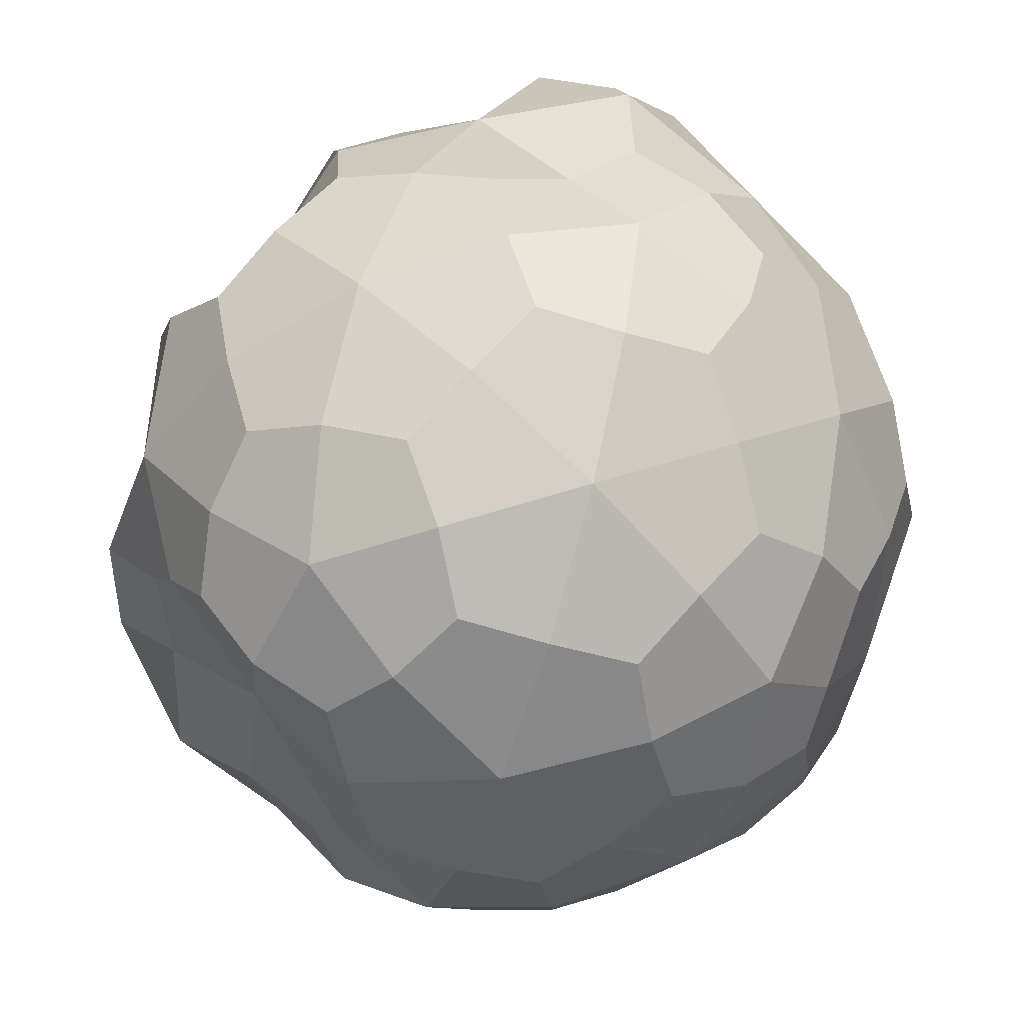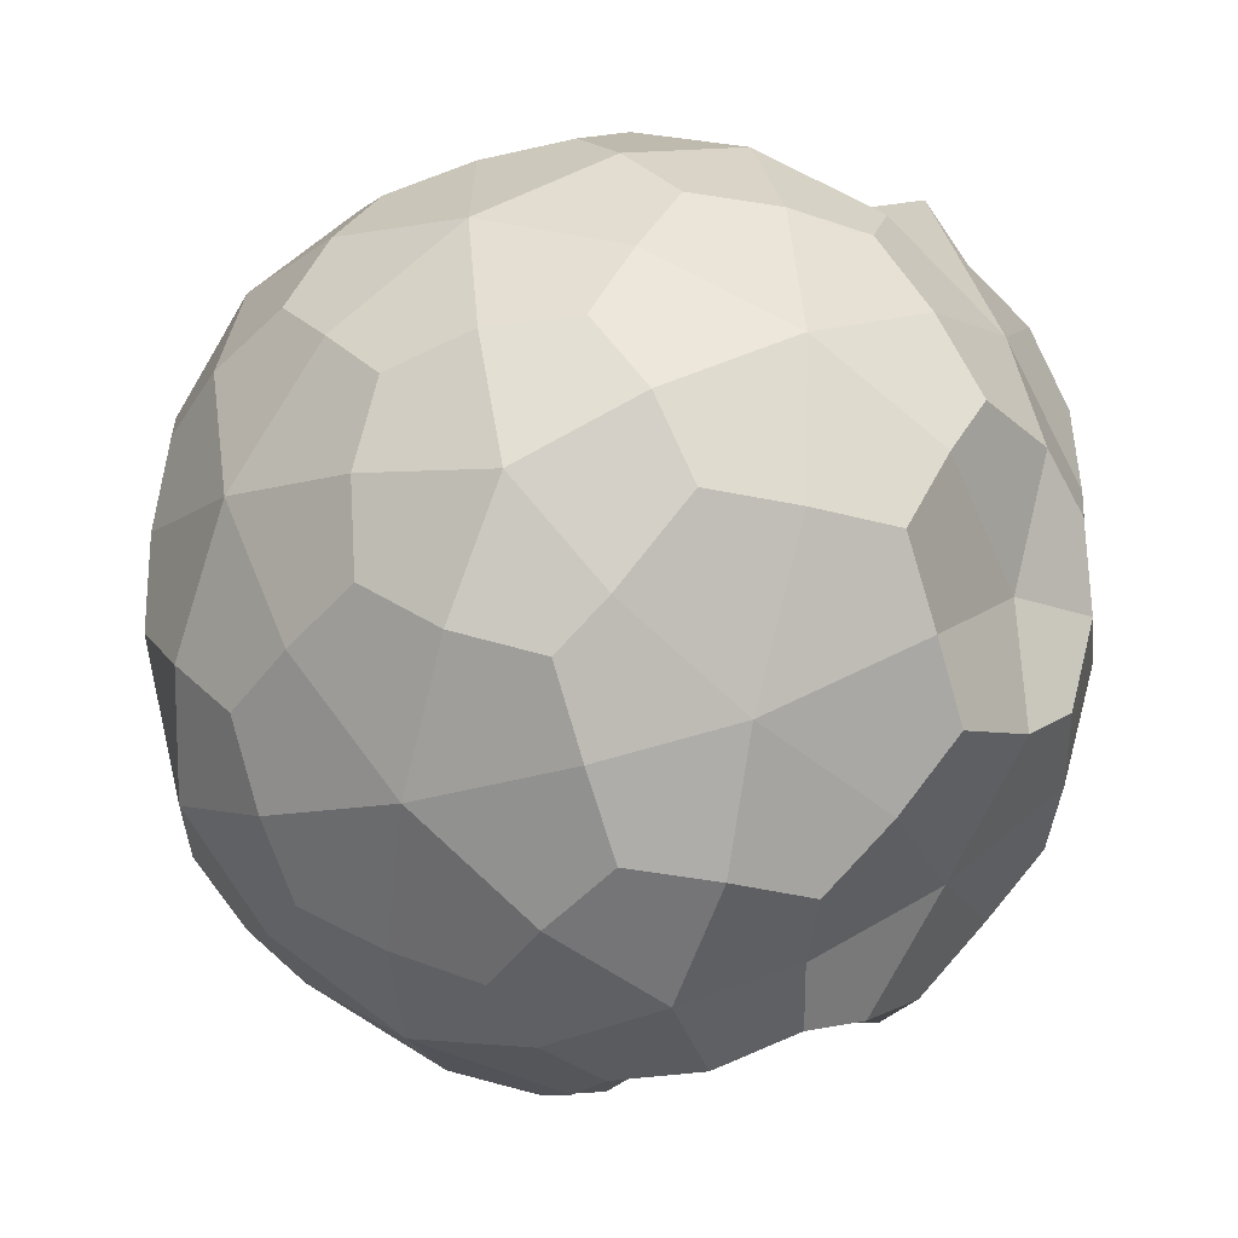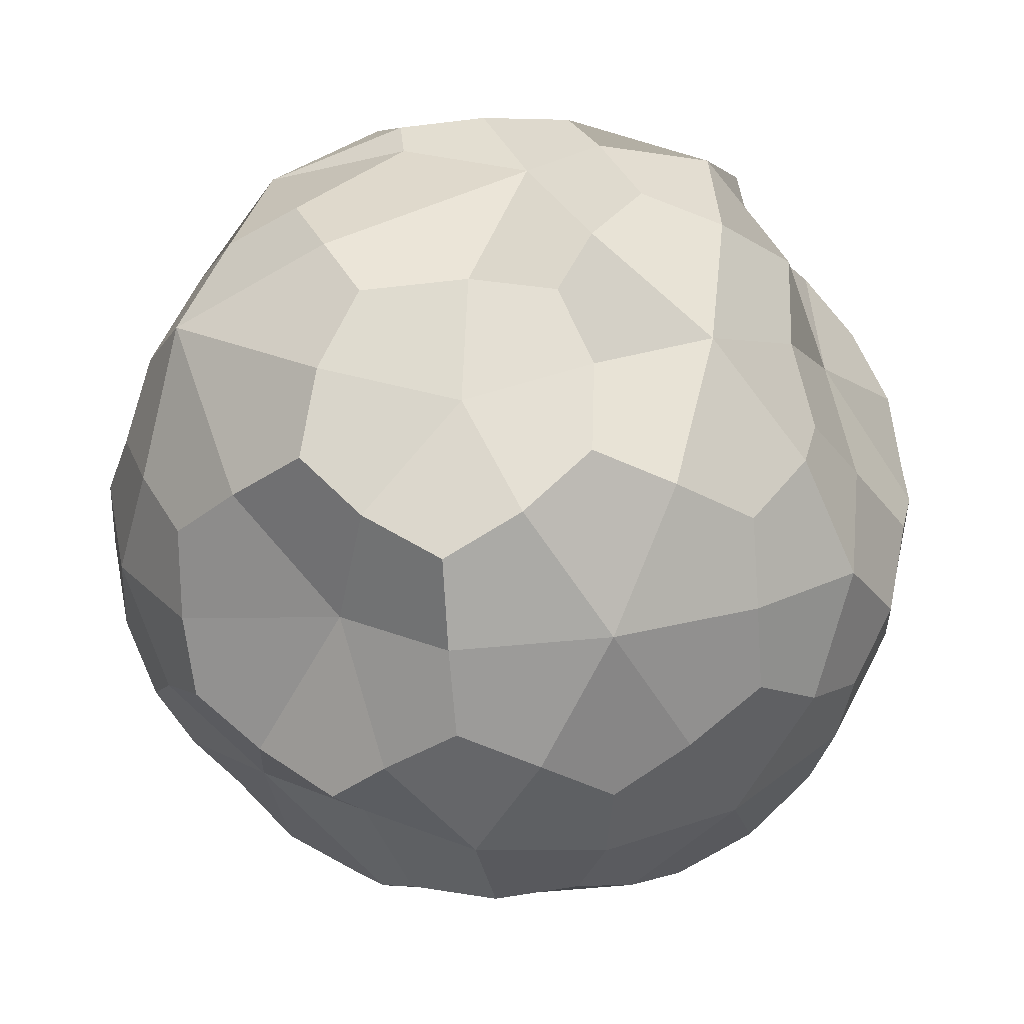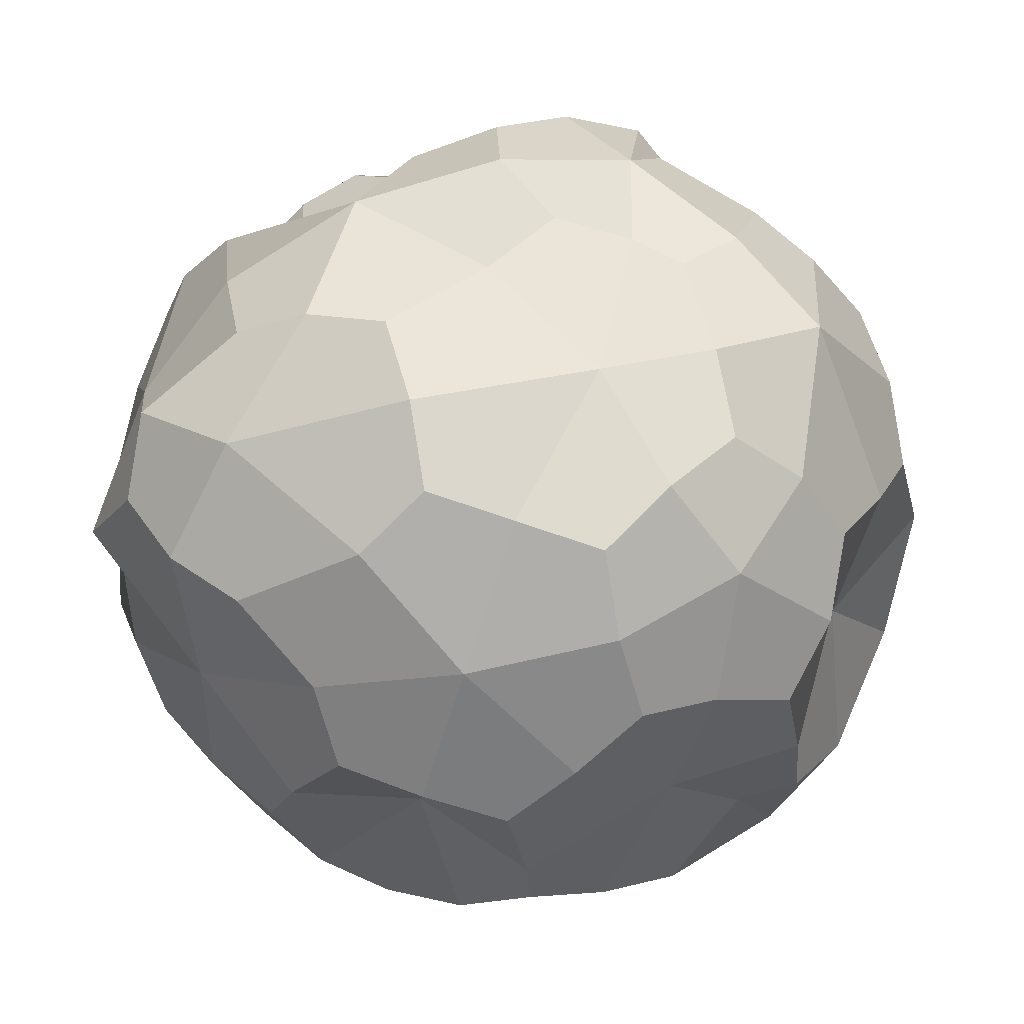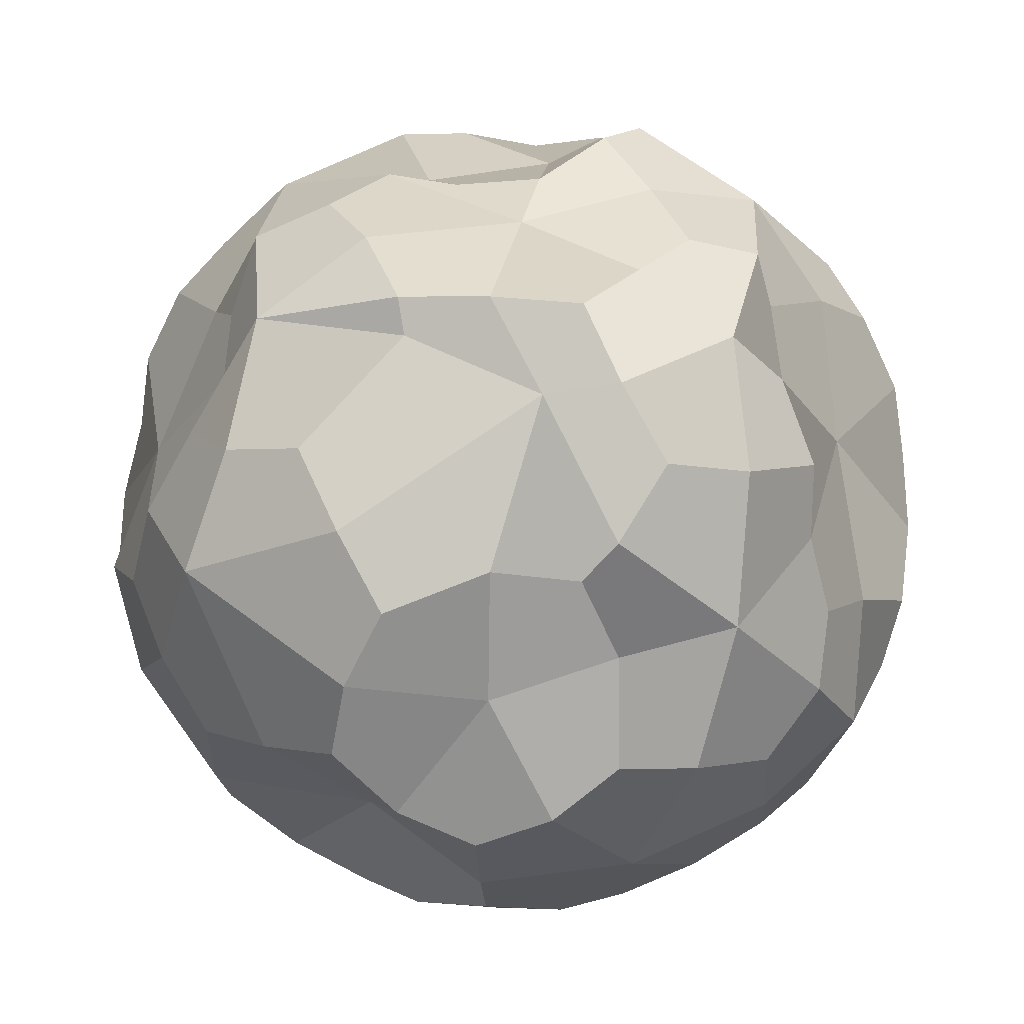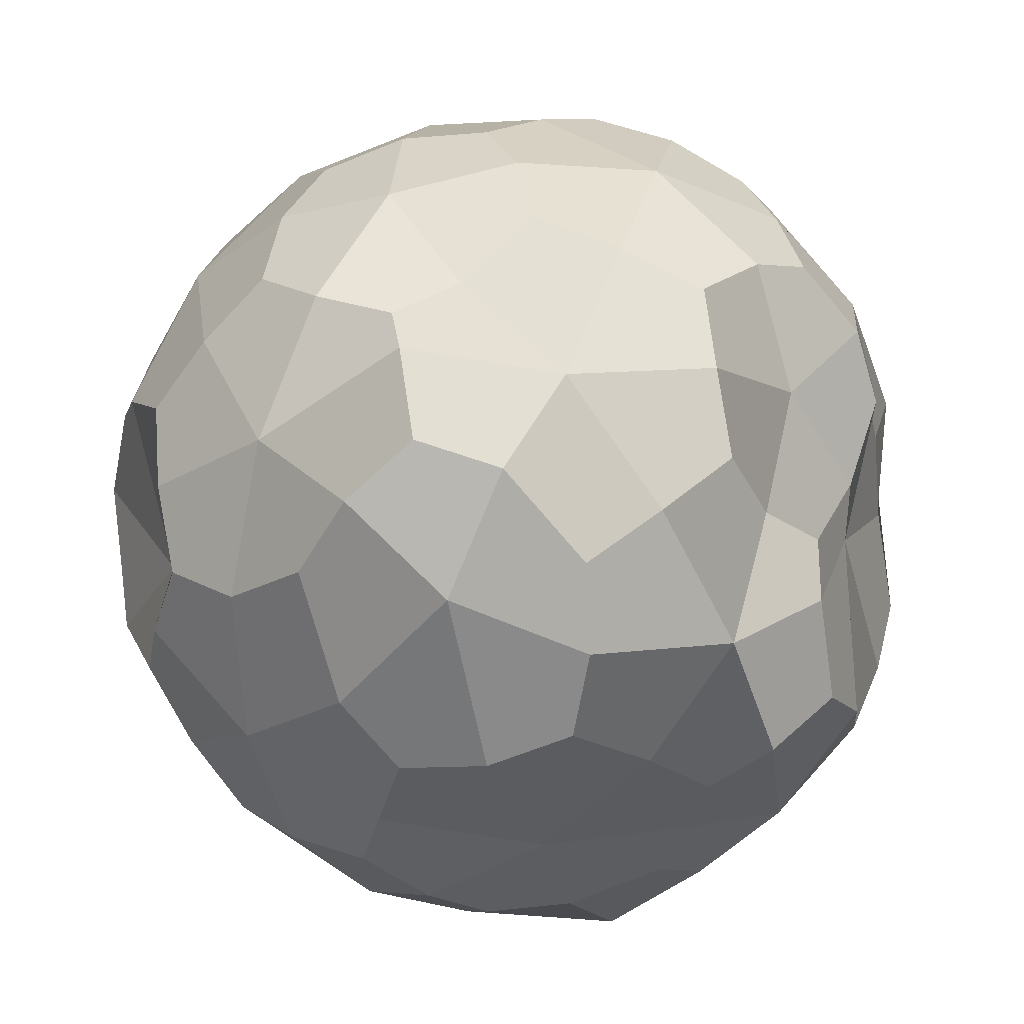
<metadata>
{"format":"obj","ext":"obj","renderer":"f3d","projection":"perspective","resolution":1024,"background":"white","views":[{"elev":54.6,"azim":-69.3,"up":"+Z"},{"elev":6.8,"azim":-18.4,"up":"+Z"},{"elev":-0.2,"azim":-159.2,"up":"+Y"},{"elev":0.2,"azim":101.6,"up":"+Y"},{"elev":43.8,"azim":-163.1,"up":"+Y"},{"elev":35.2,"azim":107.3,"up":"+Z"}]}
</metadata>
<code>
g default
v 18.62 109.4 -41.02
v 34.59 83 -76.88
v -28.82 110.5 -30.95
v 50.21 107 -5.887
v 3.522 57.02 -103.6
v 72.06 65.8 -61.55
v -45.24 98.72 17.88
v -59.12 85.16 -57
v 73 78.71 -26.63
v 24.74 95.26 27.52
v 14.68 12.95 -116.7
v -42.69 57.99 -78.38
v 87.49 19.05 -77.32
v -69.41 81.32 17.36
v -11.79 102.6 51.54
v -92.52 68.14 -28.15
v 107 49.05 11.56
v 55.95 76.3 71.01
v -24.69 -13.22 -114.9
v 57.19 -6.274 -103.4
v -60.17 14.67 -100.8
v 108.3 -10.21 -46.52
v -90.86 53.62 53.53
v -18.9 78.03 86.89
v -101.8 22.16 -35.41
v 118.2 4.985 -1.522
v 92.35 47.69 56.5
v 22.55 59.29 99.86
v -22.55 -59.29 -99.86
v 59.28 -51.19 -88.67
v -94.43 -2.779 -71.2
v 90.86 -53.62 -53.53
v -108.3 10.21 46.52
v -59.28 51.19 88.67
v -118.2 -4.985 1.522
v 110.5 -23.71 50.74
v 94.49 2.683 86.6
v 24.69 13.22 114.9
v -55.95 -76.3 -71.01
v 18.9 -78.03 -86.89
v -92.35 -47.69 -56.5
v 82.87 -82.95 -15.72
v -87.49 -19.05 77.32
v -57.19 6.274 103.4
v -107 -49.05 -11.56
v 92.52 -68.14 28.15
v 60.17 -14.67 100.8
v -14.68 -12.95 116.7
v -35.15 -105.6 -40.21
v 11.11 -106.6 -50.03
v 43.5 -109.1 -13.99
v -76.04 -64.25 63.91
v -85.69 -79.06 20.03
v 59.12 -85.16 57
v 42.74 -58.09 93.78
v -3.522 -57.02 103.6
v -50.21 -107 5.887
v 28.82 -110.5 30.95
v -34.59 -83 76.88
v -18.62 -109.4 41.02
v 102.9 -46.54 32.21
v 91.39 -75.95 5.539
v 88.13 -69.27 -35.13
v -101.1 -6.315 62.32
v -73.21 -8.463 93.38
v -57.8 29.91 99.58
v -36.46 -3.386 111.6
v 3.885 2.024 118.9
v -101.4 -51.69 -34.68
v -115.5 -28.35 -2.976
v 17.12 -83.39 -69.66
v -11.92 -109.8 -44.27
v -48.57 -93.2 -55.73
v 64.61 -98.34 -17.49
v 27.71 -109.4 -32.47
v -97.76 -64.99 4.301
v -84.53 -71.9 42.86
v -82.95 -42.26 71.64
v 54.65 -37.88 98.64
v 51.67 -72.66 76.49
v 78.41 -77.16 45.28
v -11.53 -36.35 112.7
v 19.84 -61.01 100.2
v -43.3 -107.8 -17.41
v -70.41 -95.23 11.16
v 43.61 -100.3 46.81
v 35.08 -113.4 8.017
v -56.61 -74.04 73.92
v -19.33 -71.02 91.55
v 5.174 -111.5 36.51
v -37.36 -108 18.85
v -25.24 -98.71 61.41
v 15.11 101.7 -46.88
v 19.33 71.02 -91.55
v -19.79 60.92 -84.77
v -51.67 72.66 -76.49
v -43.61 100.3 -46.81
v -5.174 111.5 -36.51
v -36.81 103 -4.126
v -29.44 99.04 36.36
v 1.511 99.47 31.57
v 42.06 100.4 20.2
v 33.77 111.8 -22.62
v 70.41 95.23 -11.16
v 67.86 73.09 -47.1
v 56.61 74.04 -73.92
v 82.95 42.26 -71.64
v 73.21 8.463 -93.38
v 36.46 3.386 -111.6
v 11.53 36.35 -112.7
v -78.41 77.16 -45.28
v -77.93 74.32 -3.902
v -64.61 98.34 17.49
v 38.16 82.9 43.04
v 75.23 62.9 64.68
v 101.4 51.69 34.68
v 85.07 64.63 -10.9
v -3.885 -2.024 -118.9
v -44.78 -1.081 -110.2
v -54.59 37.78 -83.24
v 115.5 28.35 2.976
v 114.9 -2.648 -24.37
v 101.1 6.315 -62.32
v -80.21 69.27 38.66
v -76.19 55.78 72.35
v -39.65 65.54 89.05
v -17.61 94.73 69.77
v -78.43 6.034 -87.25
v -104.4 12.56 -55.71
v -94.37 45.09 -32.27
v 0.7842 68.86 97
v 41.68 67.92 88.32
v 57.8 -29.91 -99.58
v 39.65 -65.54 -89.05
v -0.7842 -68.86 -97
v -23.96 -36.78 -109
v 103 -33.39 -49.32
v 77.2 -50.11 -71.14
v -108.8 9.898 -16.04
v -114.9 2.648 24.37
v -103 33.39 49.32
v 94.55 26.31 82.67
v 104.4 -12.65 71.11
v 117.3 -11.35 15.97
v 23.96 36.78 109
v 42.61 -1.547 102.2
v 78.48 -6.13 102.6
v -41.68 -67.92 -88.32
v -75.23 -62.9 -64.68
v -94.49 -26.4 -67.27
v -23.48 93.87 -50.08
v 0.7354 99.2 11.44
v 57.35 95.74 -44.93
v 61.11 49.22 -96.92
v -66.36 98.59 -18.69
v 77 83.9 27.69
v -23.61 27.91 -99.18
v 92.54 36.88 -42.31
v -55.35 86.96 55.77
v -82.96 44.58 -69.75
v 7.68 81.8 62.57
v 12.39 -29.01 -96.37
v 88.2 -16.44 -78.69
v -92.43 40.72 13.17
v 113 17.4 52.84
v 63.23 33.34 92.88
v -63.23 -33.34 -92.88
v 108.9 -42.17 -9.717
v -87.18 22.11 79.9
v -18.56 35.22 110.2
v -113 -17.5 -37.44
v -18.09 -92.1 -75.27
v 54.86 -75.62 -55.66
v -105.2 -37.24 35.71
v 82.96 -44.58 69.75
v 23.66 -28.01 114.6
v -77 -83.9 -27.69
v 69.62 -79.06 11.38
v -49.39 -41.53 97.83
v -7.296 -113.3 -8.534
v -57.35 -95.74 44.93
v 13.35 -90.86 72.82
g pSolid57
f 1 93 151 98
f 2 94 151 93
f 5 95 151 94
f 12 96 151 95
f 8 97 151 96
f 3 98 151 97
f 1 98 152 103
f 3 99 152 98
f 7 100 152 99
f 15 101 152 100
f 10 102 152 101
f 4 103 152 102
f 4 104 153 103
f 9 105 153 104
f 6 106 153 105
f 2 93 153 106
f 1 103 153
f 6 107 154 106
f 13 108 154 107
f 20 109 154 108
f 11 110 154 109
f 5 94 154 110
f 2 106 154 94
f 8 111 155 97
f 16 112 155 111
f 14 113 155 112
f 7 99 155 113
f 3 97 155 99
f 10 114 156 102
f 18 115 156 114
f 27 116 156 115
f 17 117 156 116
f 9 104 156 117
f 4 102 156 104
f 5 110 157 95
f 11 118 157 110
f 19 119 157 118
f 21 120 157 119
f 12 95 157 120
f 6 105 158 107
f 9 117 158 105
f 17 121 158 117
f 26 122 158 121
f 22 123 158 122
f 13 107 158 123
f 7 113 159 100
f 14 124 159 113
f 23 125 159 124
f 34 126 159 125
f 24 127 159 126
f 15 100 159 127
f 8 96 160 111
f 12 120 160 96
f 21 128 160 120
f 31 129 160 128
f 25 130 160 129
f 16 111 160 130
f 10 101 161 114
f 15 127 161 101
f 24 131 161 127
f 28 132 161 131
f 18 114 161 132
f 20 133 162 109
f 30 134 162 133
f 40 135 162 134
f 29 136 162 135
f 19 118 162 136
f 11 109 162 118
f 22 137 163 123
f 32 138 163 137
f 30 133 163 138
f 20 108 163 133
f 13 123 163 108
f 14 112 164 124
f 16 130 164 112
f 25 139 164 130
f 35 140 164 139
f 33 141 164 140
f 23 124 164 141
f 27 142 165 116
f 37 143 165 142
f 36 144 165 143
f 26 121 165 144
f 17 116 165 121
f 28 145 166 132
f 38 146 166 145
f 47 147 166 146
f 37 142 166 147
f 27 115 166 142
f 18 132 166 115
f 29 148 167 136
f 39 149 167 148
f 41 150 167 149
f 31 128 167 150
f 21 119 167 128
f 19 136 167 119
f 22 122 168 137
f 26 144 168 122
f 36 61 168 144
f 46 62 168 61
f 42 63 168 62
f 32 137 168 63
f 23 141 169 125
f 33 64 169 141
f 43 65 169 64
f 44 66 169 65
f 34 125 169 66
f 34 66 170 126
f 44 67 170 66
f 48 68 170 67
f 38 145 170 68
f 28 131 170 145
f 24 126 170 131
f 25 129 171 139
f 31 150 171 129
f 41 69 171 150
f 45 70 171 69
f 35 139 171 70
f 40 71 172 135
f 50 72 172 71
f 49 73 172 72
f 39 148 172 73
f 29 135 172 148
f 30 138 173 134
f 32 63 173 138
f 42 74 173 63
f 51 75 173 74
f 50 71 173 75
f 40 134 173 71
f 33 140 174 64
f 35 70 174 140
f 45 76 174 70
f 53 77 174 76
f 52 78 174 77
f 43 64 174 78
f 36 143 175 61
f 37 147 175 143
f 47 79 175 147
f 55 80 175 79
f 54 81 175 80
f 46 61 175 81
f 48 82 176 68
f 56 83 176 82
f 55 79 176 83
f 47 146 176 79
f 38 68 176 146
f 49 84 177 73
f 57 85 177 84
f 53 76 177 85
f 45 69 177 76
f 41 149 177 69
f 39 73 177 149
f 42 62 178 74
f 46 81 178 62
f 54 86 178 81
f 58 87 178 86
f 51 74 178 87
f 52 88 179 78
f 59 89 179 88
f 56 82 179 89
f 48 67 179 82
f 44 65 179 67
f 43 78 179 65
f 49 72 180 84
f 50 75 180 72
f 51 87 180 75
f 58 90 180 87
f 60 91 180 90
f 57 84 180 91
f 52 77 181 88
f 53 85 181 77
f 57 91 181 85
f 60 92 181 91
f 59 88 181 92
f 54 80 182 86
f 55 83 182 80
f 56 89 182 83
f 59 92 182 89
f 60 90 182 92
f 58 86 182 90
f 1 153 93

</code>
